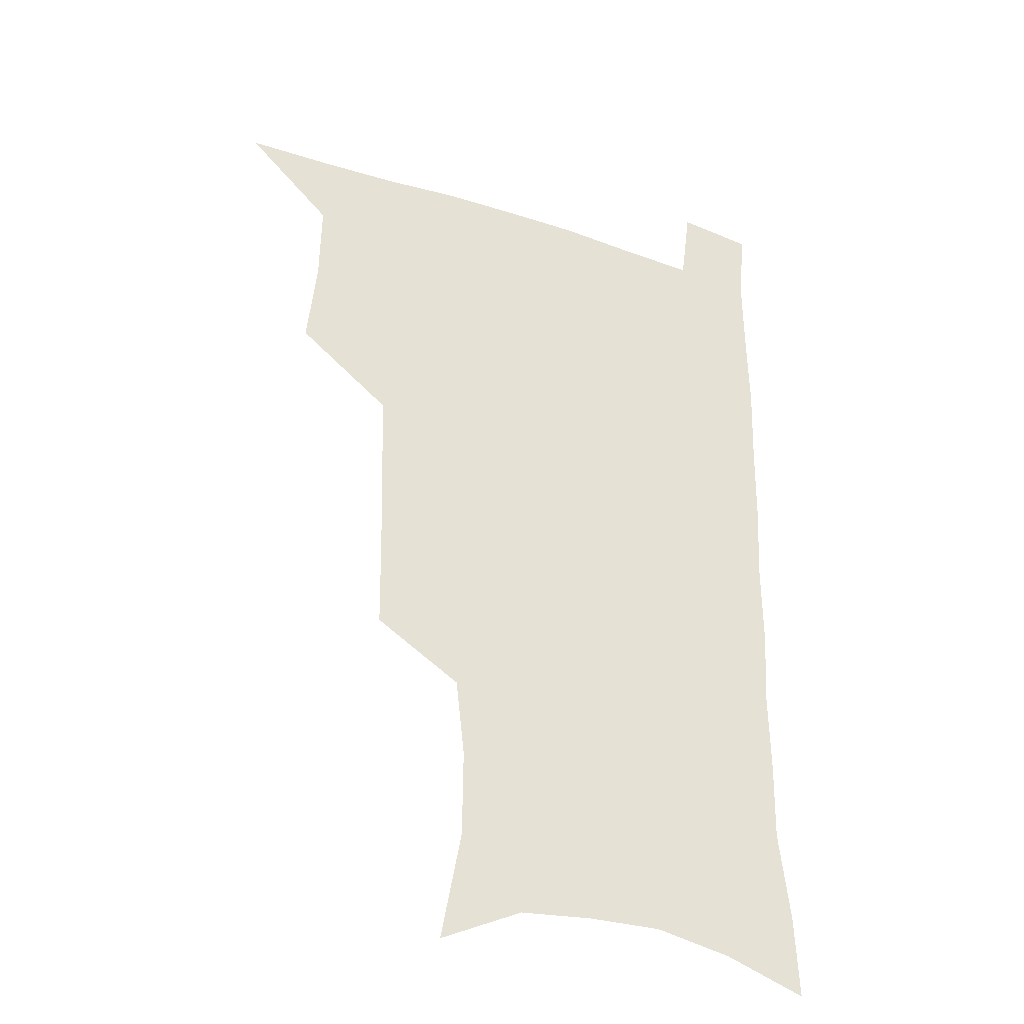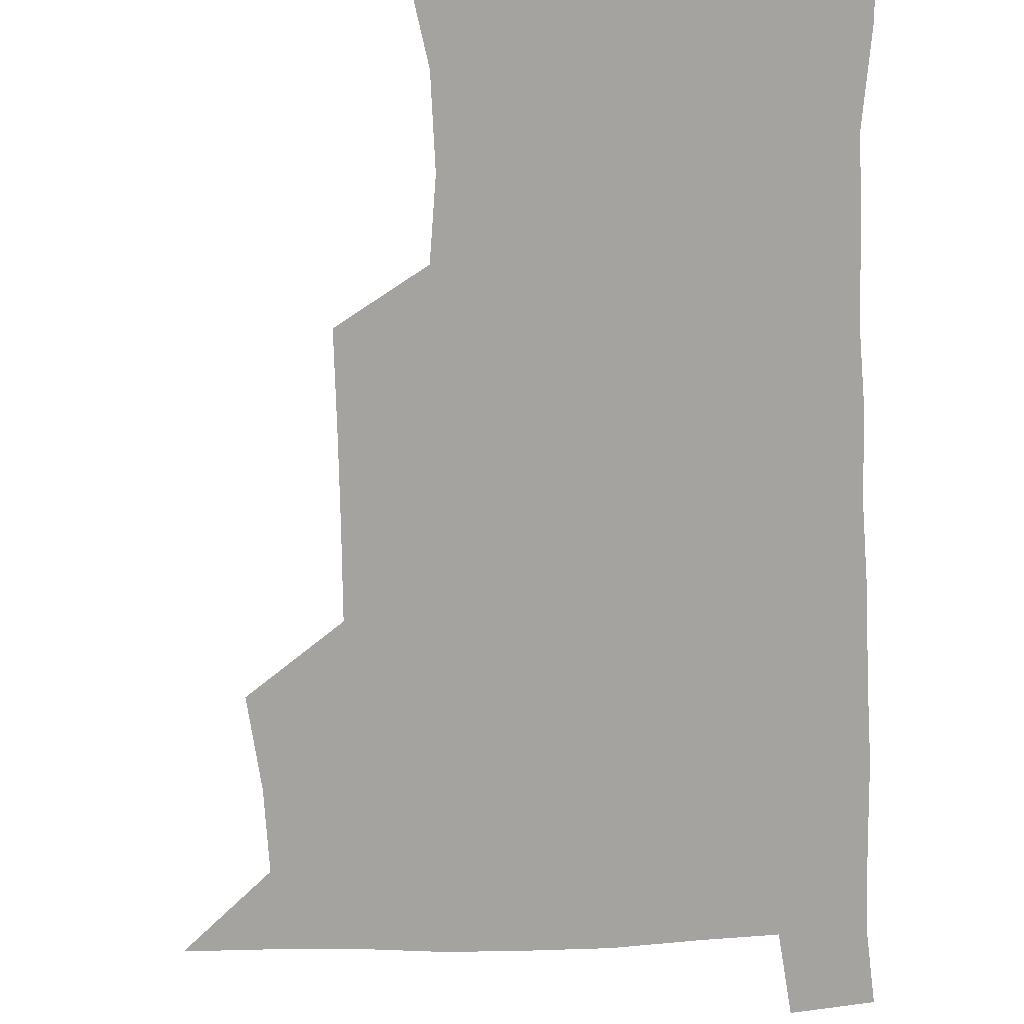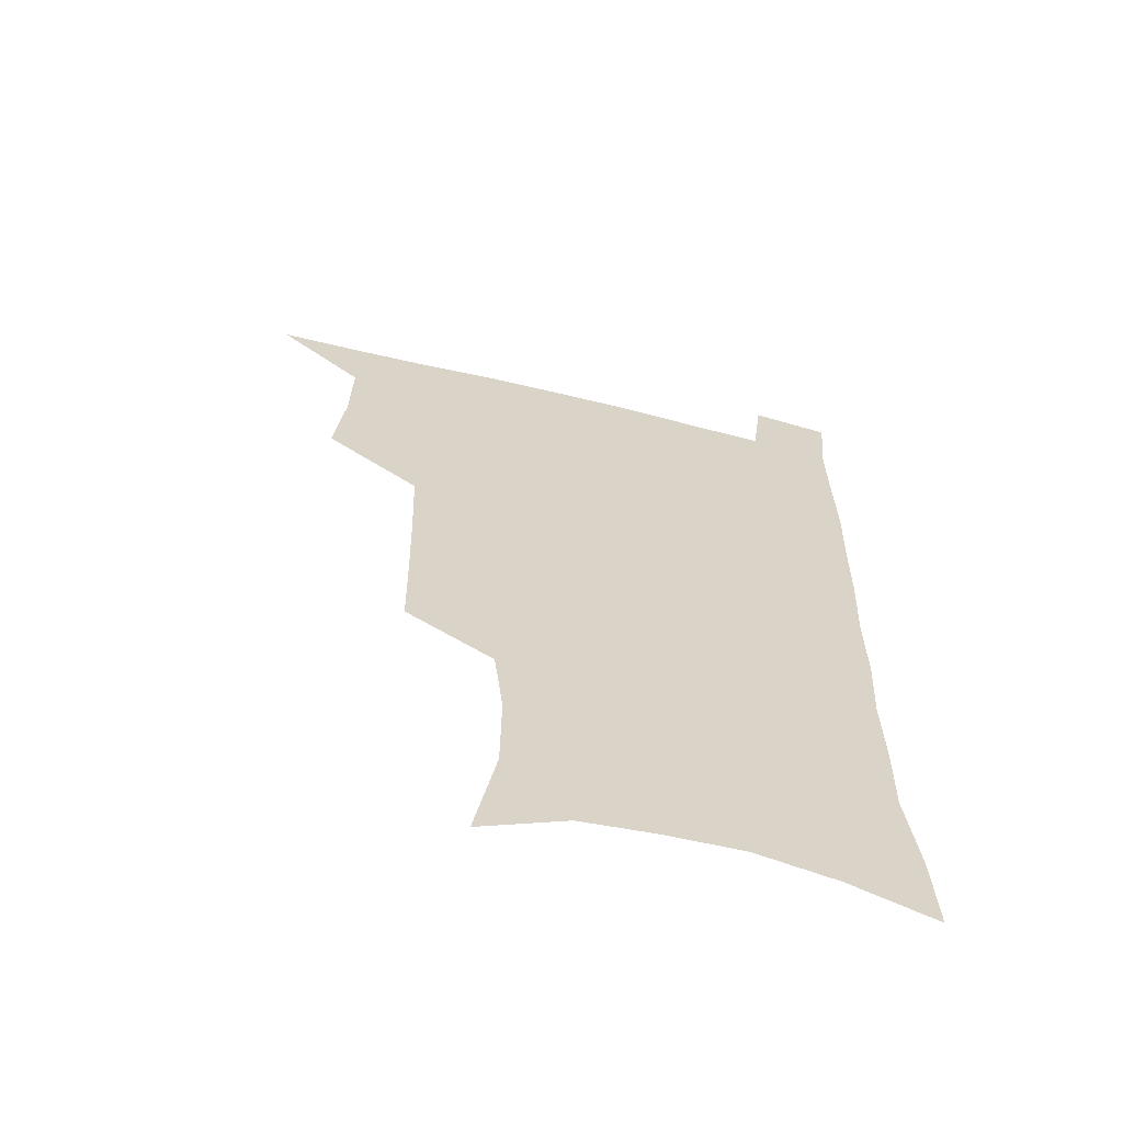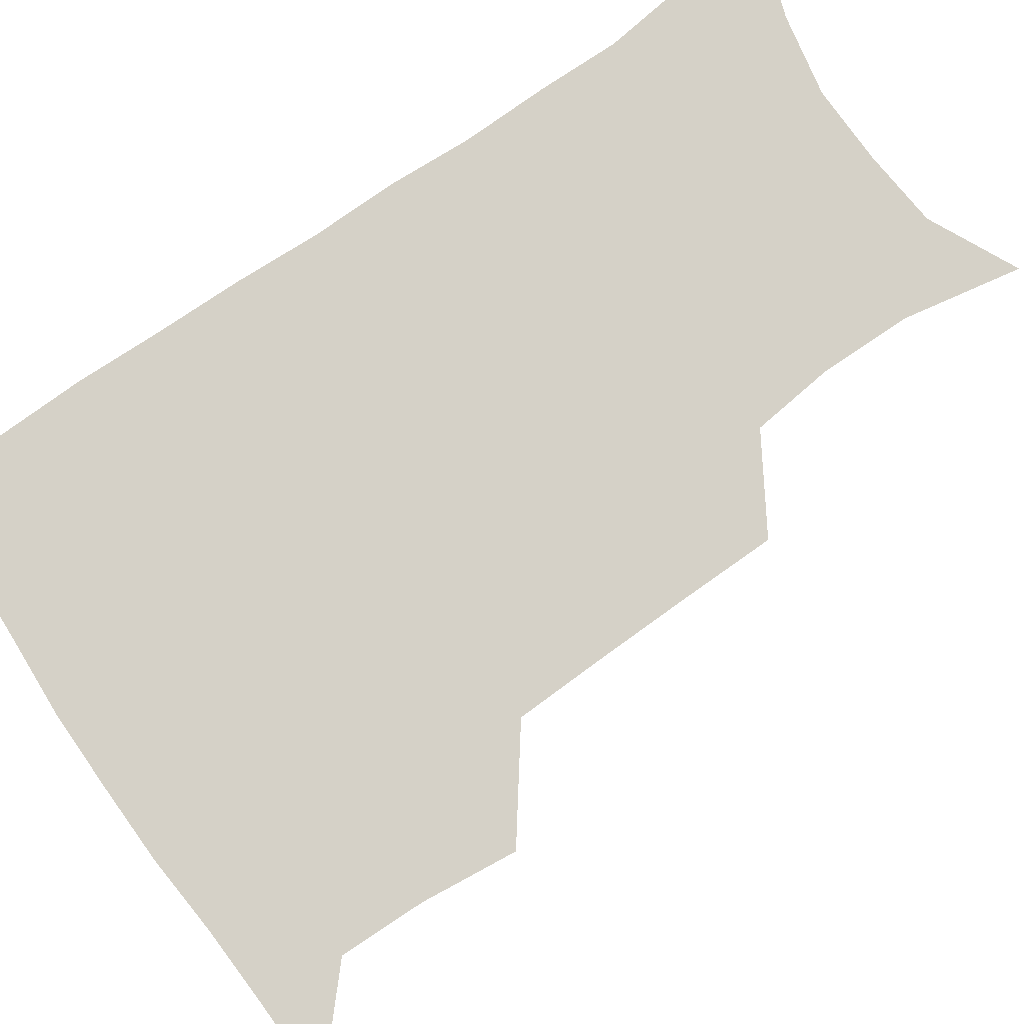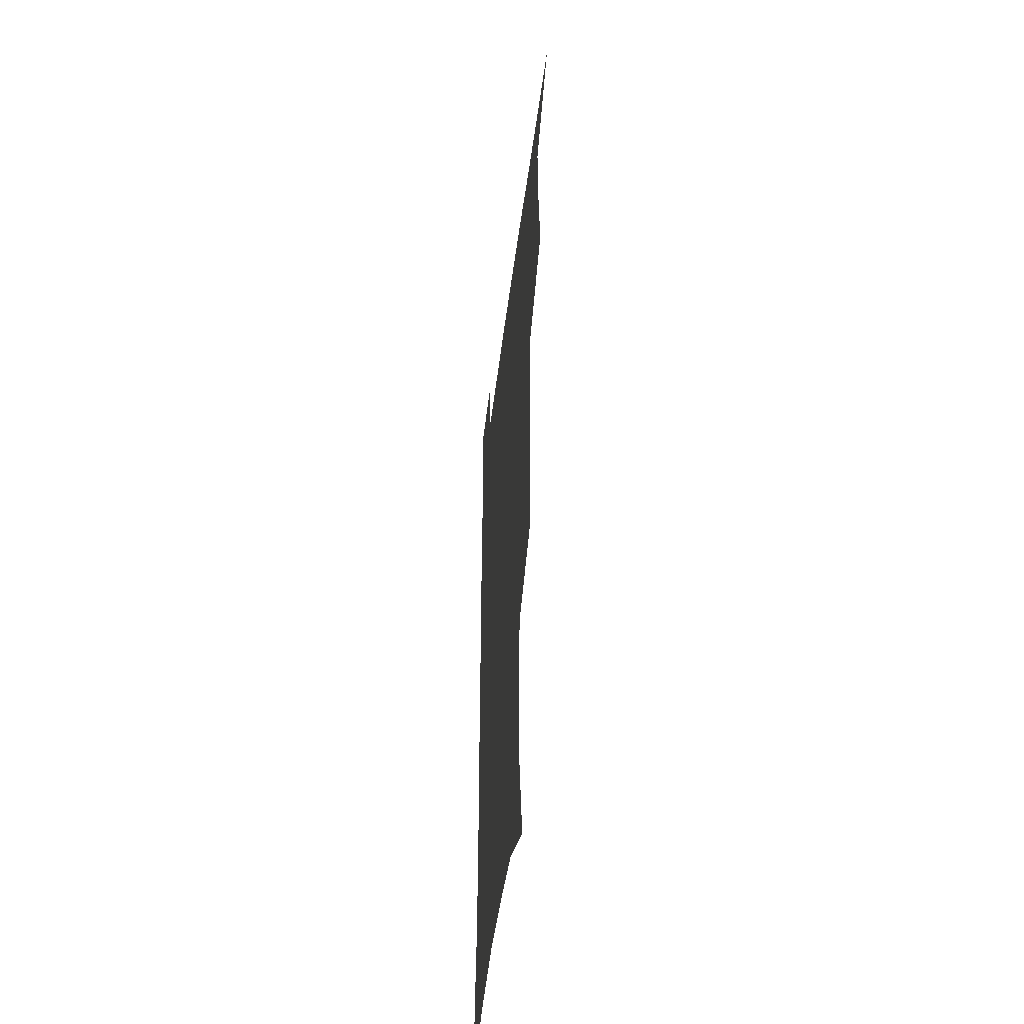
<metadata>
{"format":"obj","ext":"obj","renderer":"f3d","projection":"perspective","resolution":1024,"background":"white","views":[{"elev":-33.3,"azim":-24.6,"up":"+Y"},{"elev":-72.8,"azim":2.2,"up":"+Z"},{"elev":-63.1,"azim":-14.0,"up":"+Y"},{"elev":79.1,"azim":-124.5,"up":"+Z"},{"elev":-47.3,"azim":-97.0,"up":"+Y"}]}
</metadata>
<code>
v 479.7 537.5 0
v 507.9 443.1 0
v 511.5 477.4 0
v 512.1 508.2 0
v 512.5 538 0
v 545.1 315.9 0
v 544.6 350.3 0
v 543.9 383.8 0
v 542.8 417.1 0
v 543.5 449.9 0
v 545.4 481.3 0
v 544.3 510 0
v 542.6 539.1 0
v 572.9 191.6 0
v 580.7 233.5 0
v 581 266.6 0
v 577.6 296 0
v 578 333 0
v 576.9 364.4 0
v 575.9 395.1 0
v 575.5 425.4 0
v 575.3 454.8 0
v 575.5 483.4 0
v 574.9 510.9 0
v 571.7 541.4 0
v 604.8 206.8 0
v 607.4 242.7 0
v 606.5 274.1 0
v 605.4 307 0
v 605.3 341.1 0
v 604.1 369.5 0
v 604.2 401.2 0
v 603.7 428.8 0
v 603.4 456.7 0
v 603.5 484.5 0
v 602.9 511.9 0
v 601 541.9 0
v 633 209.4 0
v 633.1 246.4 0
v 632.1 278.4 0
v 631.2 310.7 0
v 630.6 341.7 0
v 630.2 371 0
v 630.2 400.6 0
v 630.3 430.2 0
v 630.5 457.6 0
v 630.8 484.7 0
v 631.1 511.9 0
v 629.9 542 0
v 661.5 210 0
v 659.2 245.1 0
v 657.7 277.7 0
v 656.5 309.7 0
v 655.8 341.1 0
v 655.9 370.6 0
v 656.5 399.1 0
v 657 428 0
v 657.7 456.1 0
v 658 484.7 0
v 658.8 512.1 0
v 659.8 540.2 0
v 690.9 204.2 0
v 686.5 240.1 0
v 684.3 272.7 0
v 682.7 305 0
v 682.4 335.5 0
v 683.5 364.4 0
v 683.9 394.4 0
v 684.7 423.9 0
v 685.7 453.1 0
v 685.8 482.6 0
v 686.9 510.9 0
v 688.4 539 0
v 692.4 569.8 0
v 722.3 193.2 0
v 720.8 224.5 0
v 716.5 258.8 0
v 717 288.4 0
v 716.4 319.7 0
v 718 349.5 0
v 717.7 381.5 0
v 719 412.4 0
v 719.4 444.2 0
v 720.2 475.4 0
v 719.4 506.9 0
v 719.1 537.4 0
v 721.8 566.6 0
f 4 5 1
f 9 10 2
f 2 10 3
f 10 11 3
f 3 11 4
f 11 12 4
f 4 12 5
f 12 13 5
f 17 18 6
f 6 18 7
f 18 19 7
f 7 19 8
f 19 20 8
f 8 20 9
f 20 21 9
f 9 21 10
f 21 22 10
f 10 22 11
f 22 23 11
f 11 23 12
f 23 24 12
f 12 24 13
f 24 25 13
f 14 26 15
f 26 27 15
f 15 27 16
f 27 28 16
f 16 28 17
f 28 29 17
f 17 29 18
f 29 30 18
f 18 30 19
f 30 31 19
f 19 31 20
f 31 32 20
f 20 32 21
f 32 33 21
f 21 33 22
f 33 34 22
f 22 34 23
f 34 35 23
f 23 35 24
f 35 36 24
f 24 36 25
f 36 37 25
f 26 38 27
f 38 39 27
f 27 39 28
f 39 40 28
f 28 40 29
f 40 41 29
f 29 41 30
f 41 42 30
f 30 42 31
f 42 43 31
f 31 43 32
f 43 44 32
f 32 44 33
f 44 45 33
f 33 45 34
f 45 46 34
f 34 46 35
f 46 47 35
f 35 47 36
f 47 48 36
f 36 48 37
f 48 49 37
f 38 50 39
f 50 51 39
f 39 51 40
f 51 52 40
f 40 52 41
f 52 53 41
f 41 53 42
f 53 54 42
f 42 54 43
f 54 55 43
f 43 55 44
f 55 56 44
f 44 56 45
f 56 57 45
f 45 57 46
f 57 58 46
f 46 58 47
f 58 59 47
f 47 59 48
f 59 60 48
f 48 60 49
f 60 61 49
f 50 62 51
f 62 63 51
f 51 63 52
f 63 64 52
f 52 64 53
f 64 65 53
f 53 65 54
f 65 66 54
f 54 66 55
f 66 67 55
f 55 67 56
f 67 68 56
f 56 68 57
f 68 69 57
f 57 69 58
f 69 70 58
f 58 70 59
f 70 71 59
f 59 71 60
f 71 72 60
f 60 72 61
f 72 73 61
f 62 75 63
f 75 76 63
f 63 76 64
f 76 77 64
f 64 77 65
f 77 78 65
f 65 78 66
f 78 79 66
f 66 79 67
f 79 80 67
f 67 80 68
f 80 81 68
f 68 81 69
f 81 82 69
f 69 82 70
f 82 83 70
f 70 83 71
f 83 84 71
f 71 84 72
f 84 85 72
f 72 85 73
f 85 86 73
f 73 86 74
f 86 87 74

</code>
